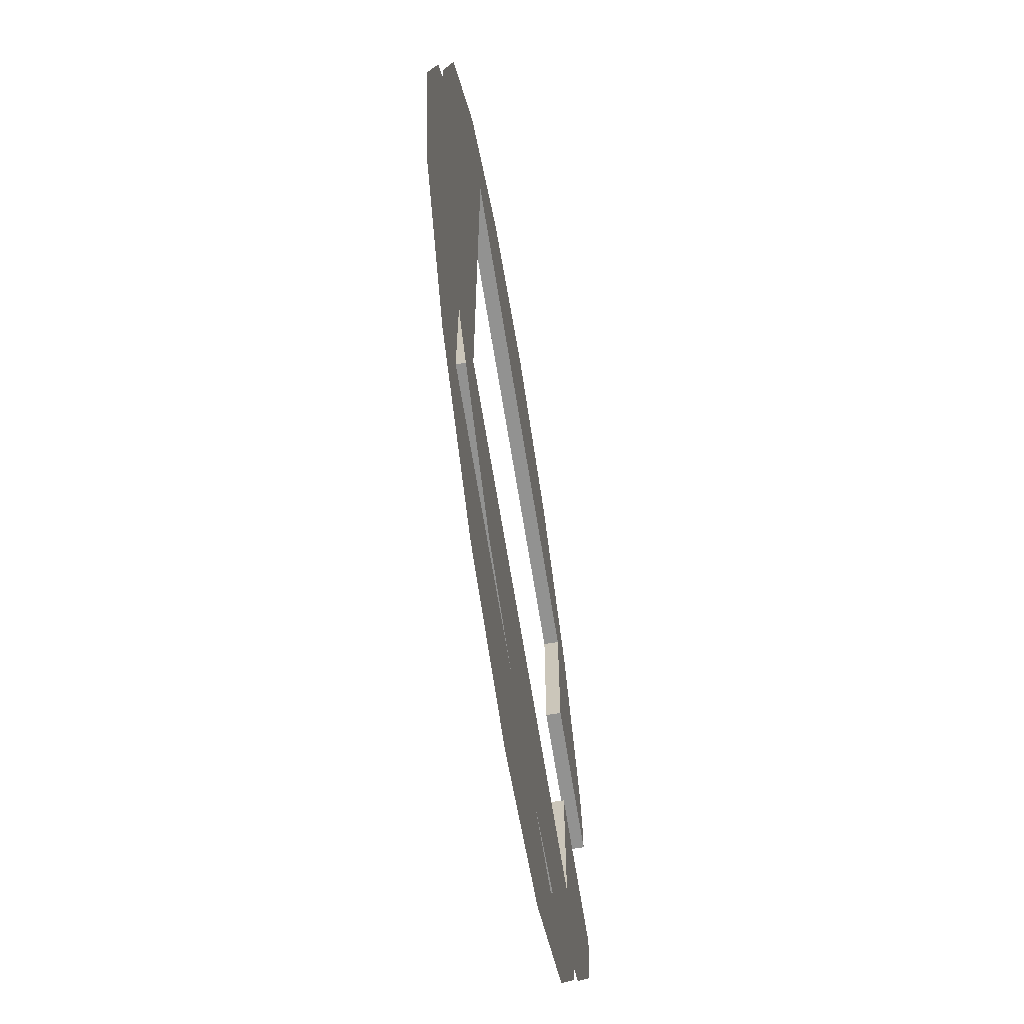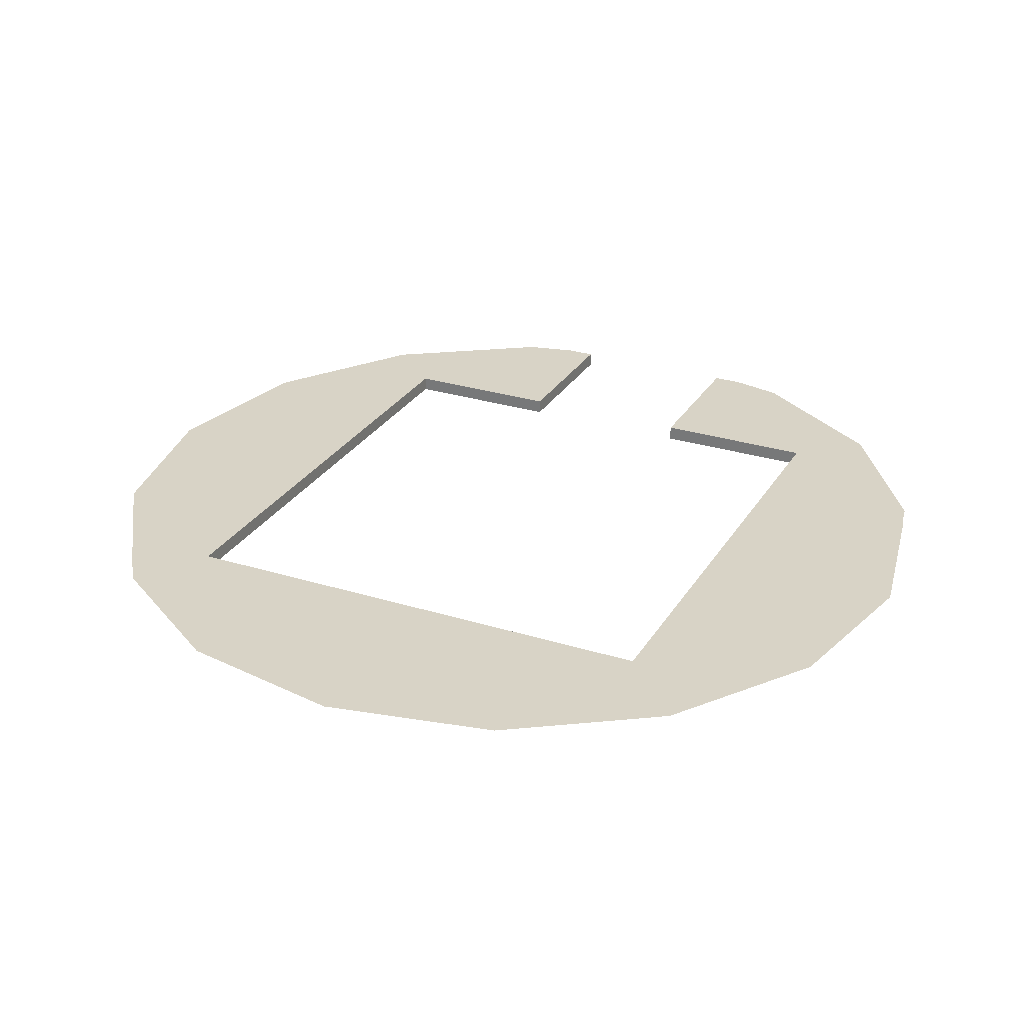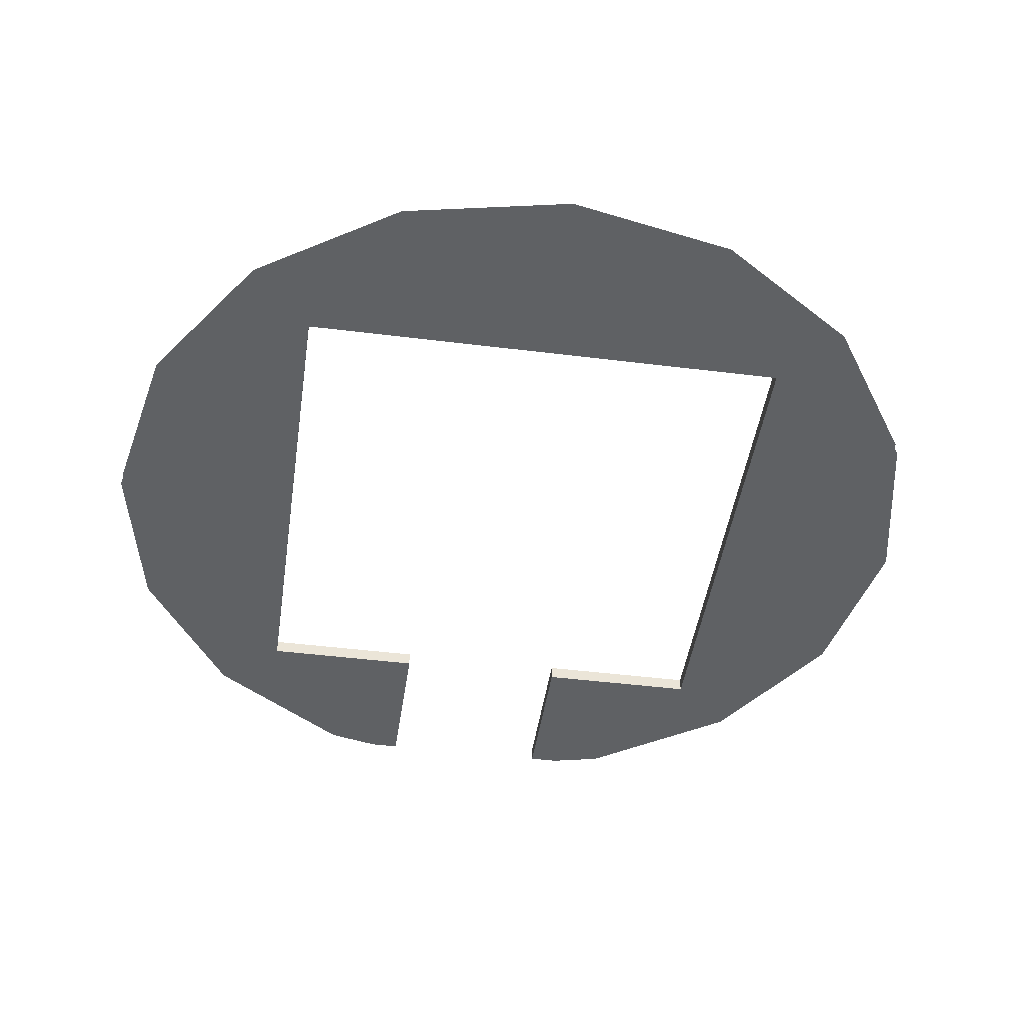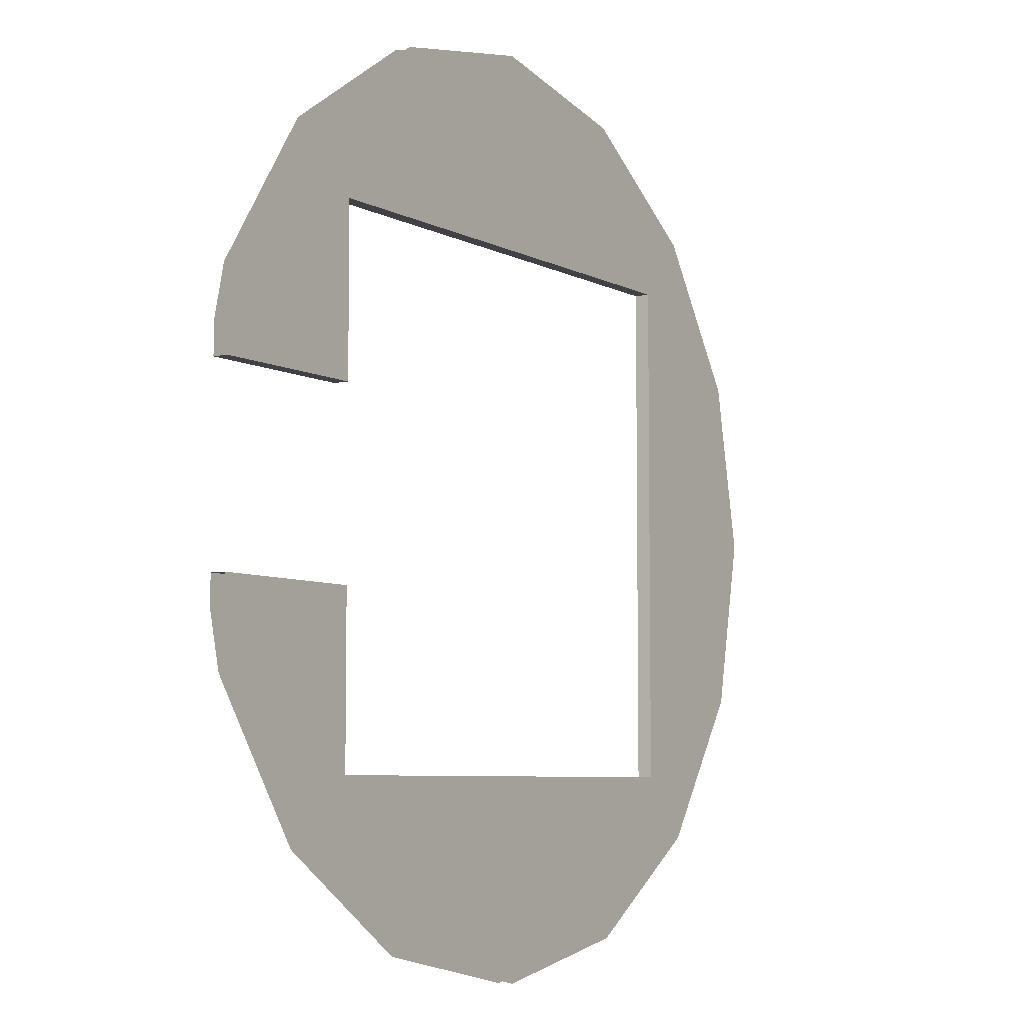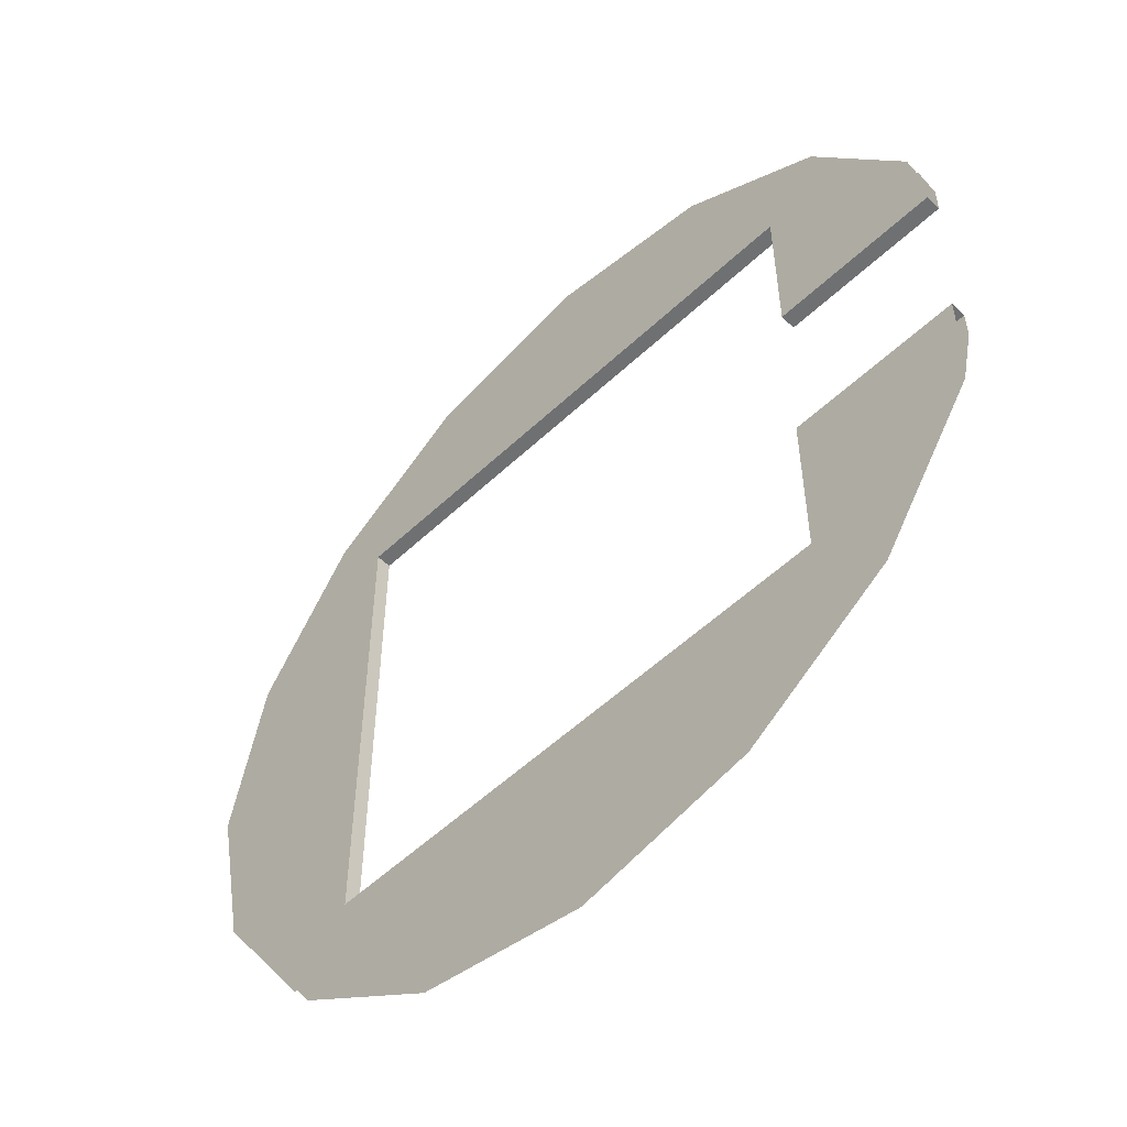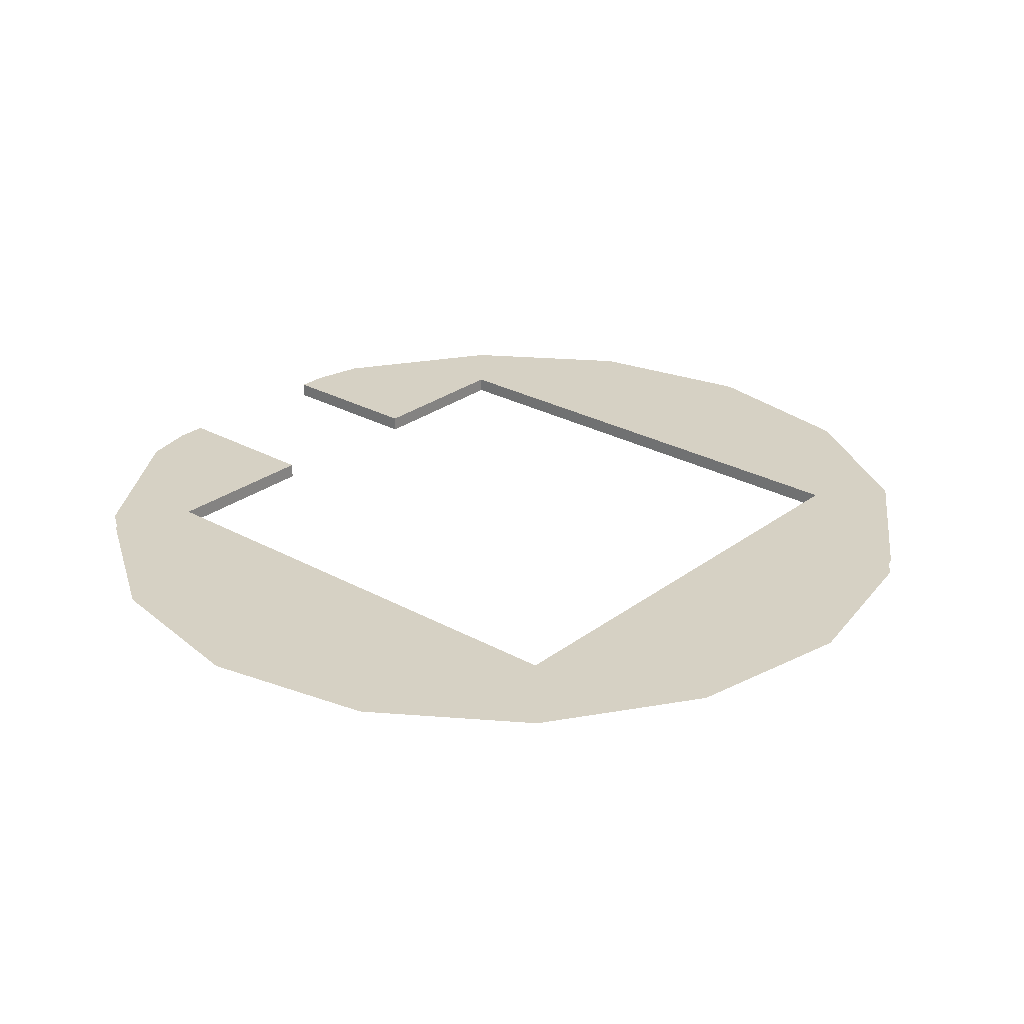
<metadata>
{"format":"obj","ext":"obj","renderer":"f3d","projection":"perspective","resolution":1024,"background":"white","views":[{"elev":-66.3,"azim":-80.9,"up":"+Z"},{"elev":28.2,"azim":-64.7,"up":"+Y"},{"elev":-45.4,"azim":-98.2,"up":"+Y"},{"elev":-6.3,"azim":123.4,"up":"+Z"},{"elev":-54.9,"azim":44.7,"up":"+Z"},{"elev":26.9,"azim":-139.2,"up":"+Y"}]}
</metadata>
<code>
o Circle.000
v -243 5.3e-05 550
v -220 5.3e-05 545.4
v -200.6 5.3e-05 532.4
v -208 1.5e-05 506
v -298.4 5.3e-05 467
v -303 5.3e-05 490
v -298.4 5.3e-05 513
v -285.4 5.3e-05 532.4
v -266 5.3e-05 545.4
v -208 2e-06 524
v -278 2e-06 524
v -186 5.3e-05 506
v -208 2.1e-05 502
v -186 5.3e-05 474
v -228 2e-06 524
v -258 2e-06 524
v -243 2e-06 524
v -243 5.3e-05 430
v -220 5.3e-05 434.6
v -200.6 5.3e-05 447.6
v -208 1.5e-05 474
v -285.4 5.3e-05 447.6
v -266 5.3e-05 434.6
v -208 2e-06 456
v -278 2e-06 456
v -208 2.1e-05 478
v -228 2e-06 456
v -258 2e-06 456
v -243 2e-06 456
v -278 2e-06 490
v -278 2e-06 506
v -278 2e-06 474
v -228 -2 524
v -208 -2 524
v -208 -2 502
v -208 -2 506
v -243 -2 524
v -278 -2 524
v -258 -2 524
v -228 -2 456
v -208 -2 456
v -208 -2 478
v -208 -2 474
v -243 -2 456
v -278 -2 456
v -258 -2 456
v -278 -2 506
v -278 -2 474
v -278 -2 490
v -186 -2 478
v -186 -2 502
v -186 0 478
v -186 0 502
v -186 -2 506
v -200.6 -2 532.4
v -285.4 -2 532.4
v -220 -2 545.4
v -266 -2 545.4
v -243 -2 550
v -285.4 -2 447.6
v -266 -2 434.6
v -243 -2 430
v -220 -2 434.6
v -200.6 -2 447.6
v -186 -2 474
v -303 -2 490
v -298.4 -2 513
v -298.4 -2 467
v -208 1.2e-05 469.5
v -187.6 5.3e-05 467
v -208 -2 469.5
v -187.6 -2 467
v -187.6 5.3e-05 513
v -208 1.2e-05 510.5
v -208 -2 510.5
v -187.6 -2 513
f 16 9 1 17
f 74 10 3 73
f 16 11 8 9
f 4 12 53 13
f 2 3 10 15
f 17 1 2 15
f 28 29 18 23
f 69 70 20 24
f 28 23 22 25
f 65 50 42 43
f 19 27 24 20
f 29 27 19 18
f 5 32 25 22
f 30 6 7 31
f 31 7 8 11
f 32 5 6 30
f 57 33 34 55
f 54 36 35 51
f 29 44 40 27
f 25 45 46 28
f 11 38 47 31
f 17 37 39 16
f 74 75 34 10
f 26 42 50 52
f 30 49 48 32
f 28 46 44 29
f 15 33 37 17
f 31 47 49 30
f 16 39 38 11
f 27 40 41 24
f 21 26 52 14
f 32 48 45 25
f 53 51 35 13
f 10 34 33 15
f 69 71 43 21
f 26 21 43 42
f 37 33 57 59
f 48 49 66 68
f 44 62 63 40
f 46 45 60 61
f 41 40 63 64
f 45 48 68 60
f 46 61 62 44
f 71 41 64 72
f 49 47 67 66
f 47 38 56 67
f 39 58 56 38
f 39 37 59 58
f 75 76 55 34
f 35 36 4 13
f 43 71 72 65
f 24 41 71 69
f 21 14 70 69
f 36 54 76 75
f 4 36 75 74
f 4 74 73 12

</code>
